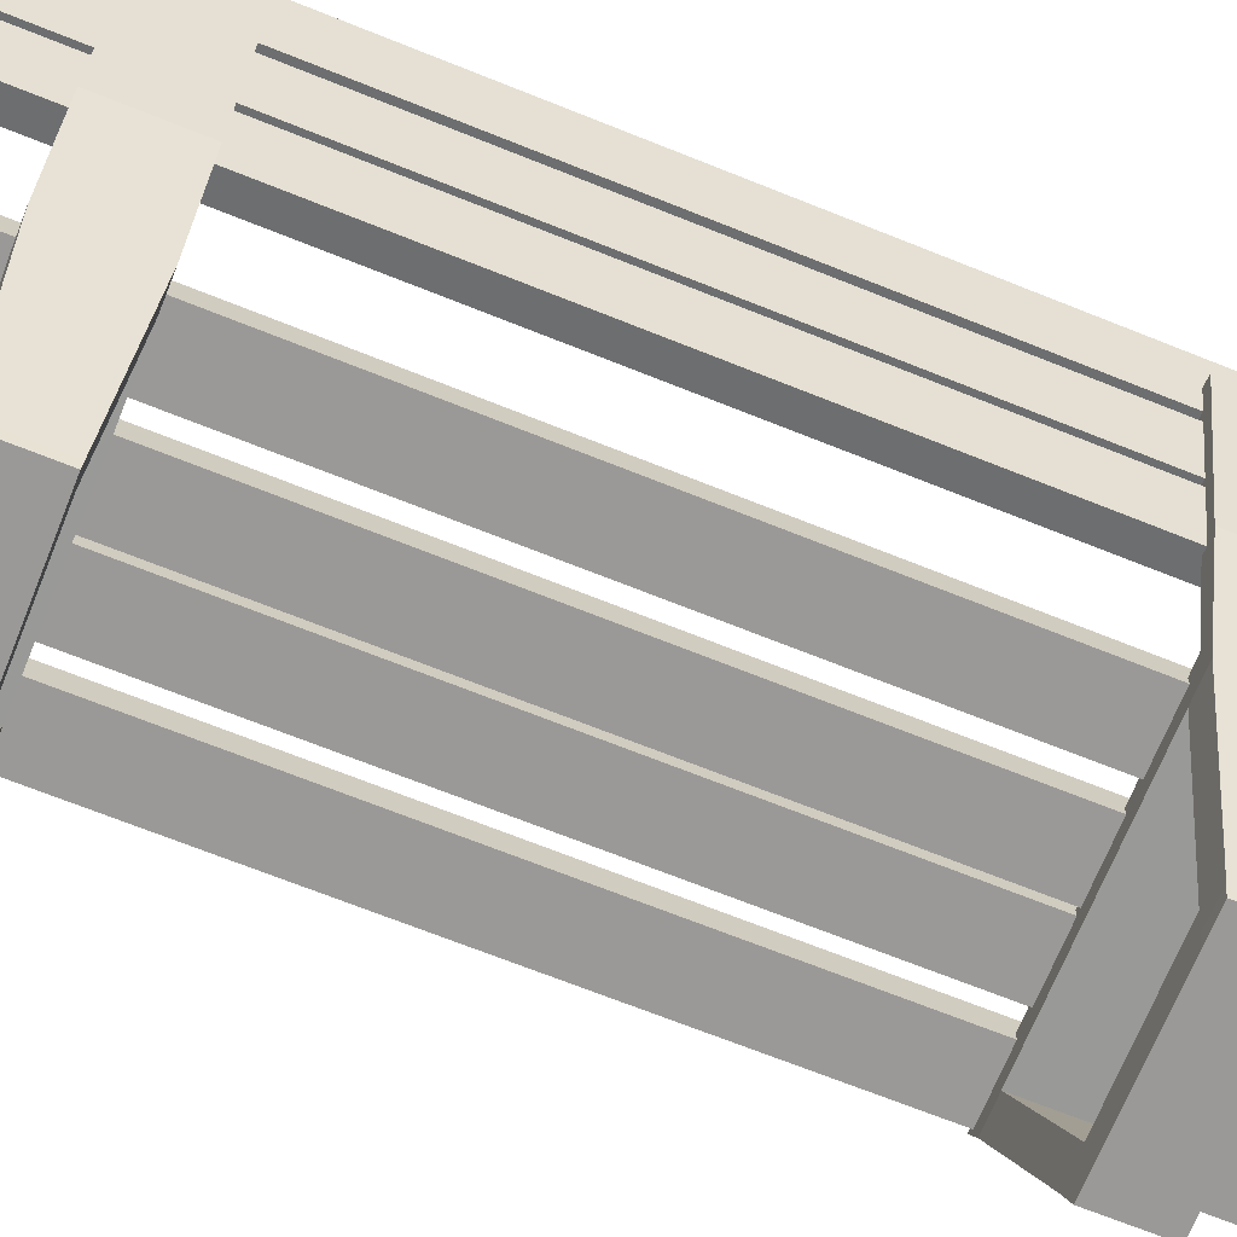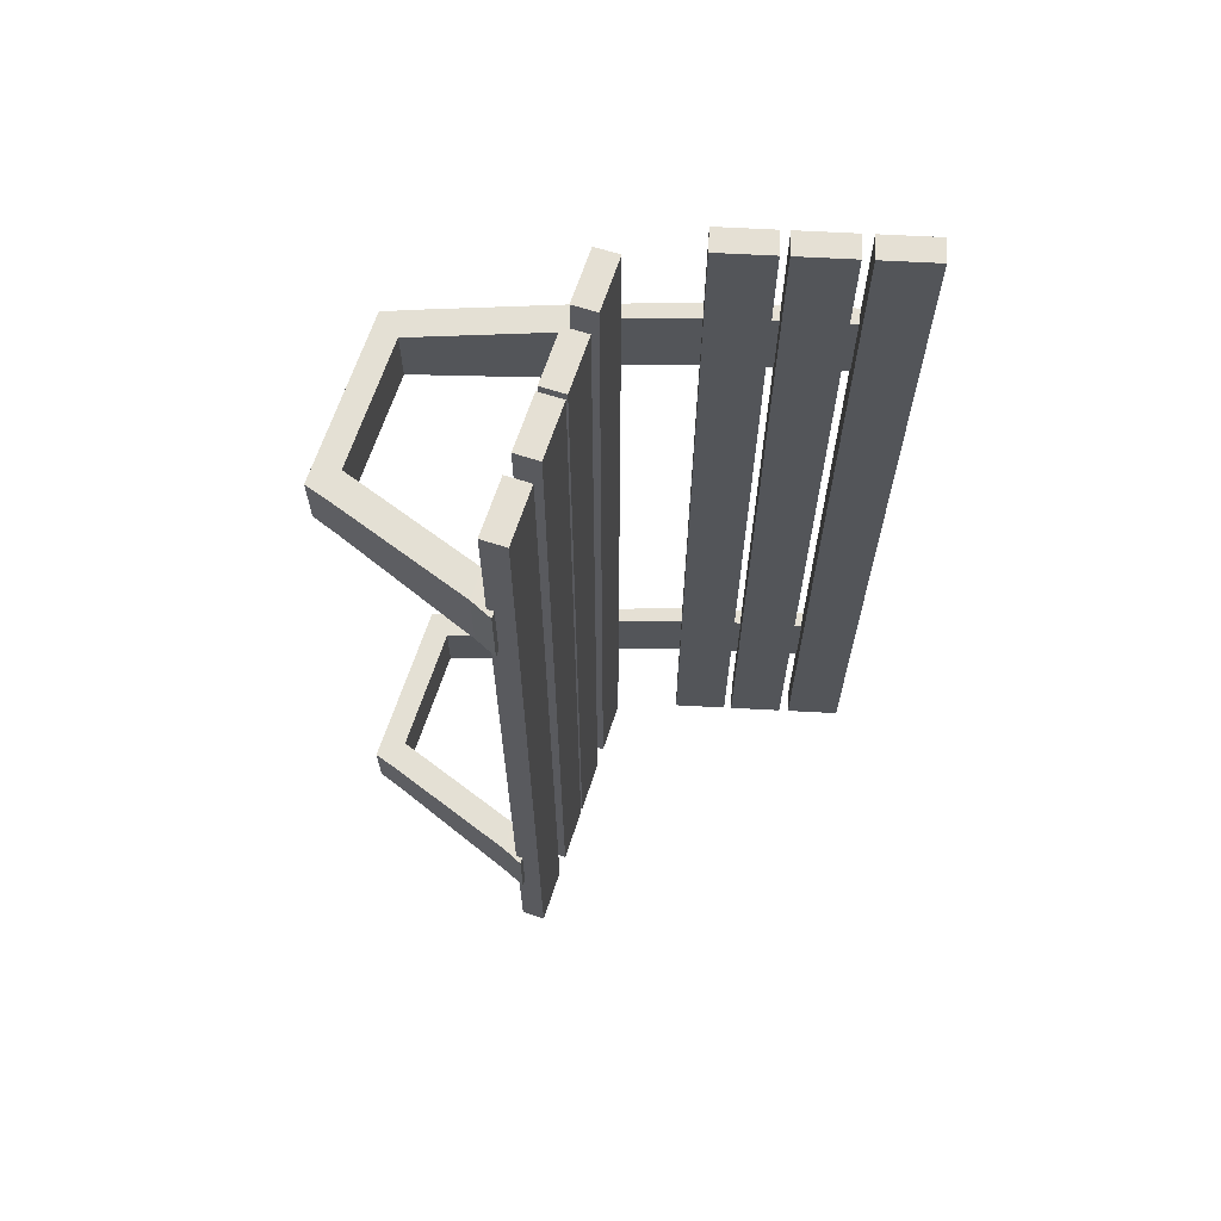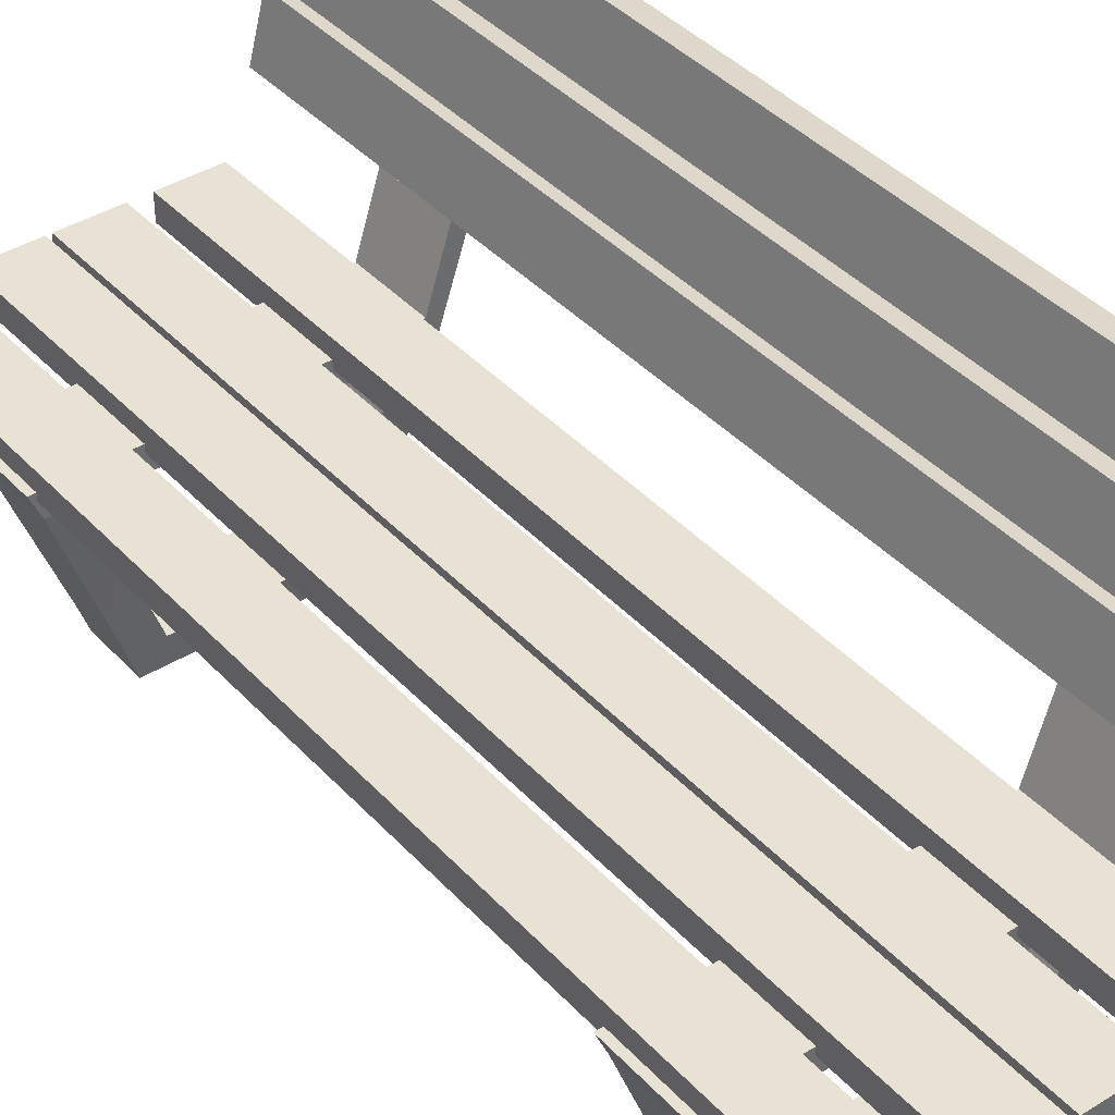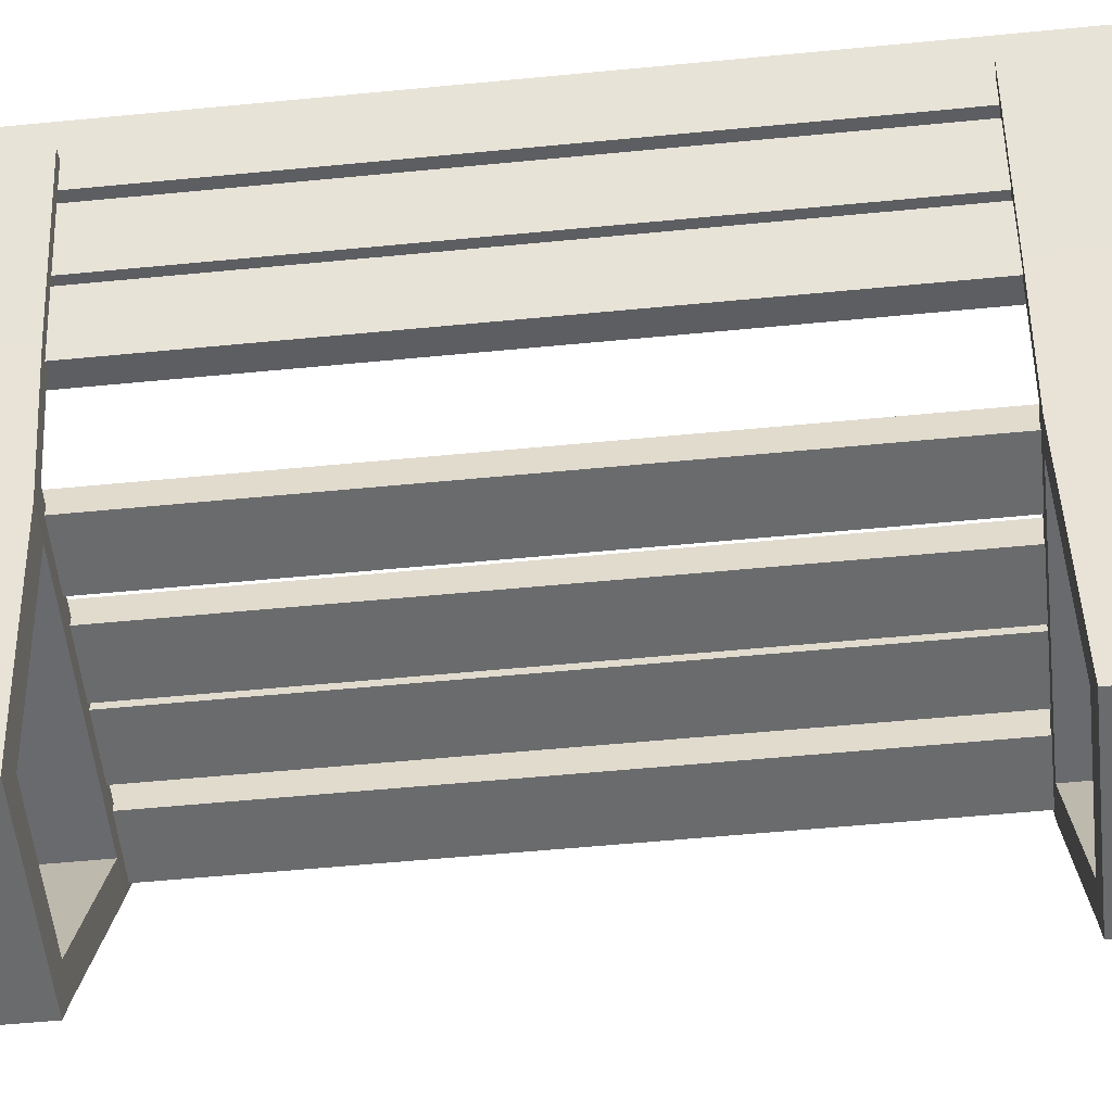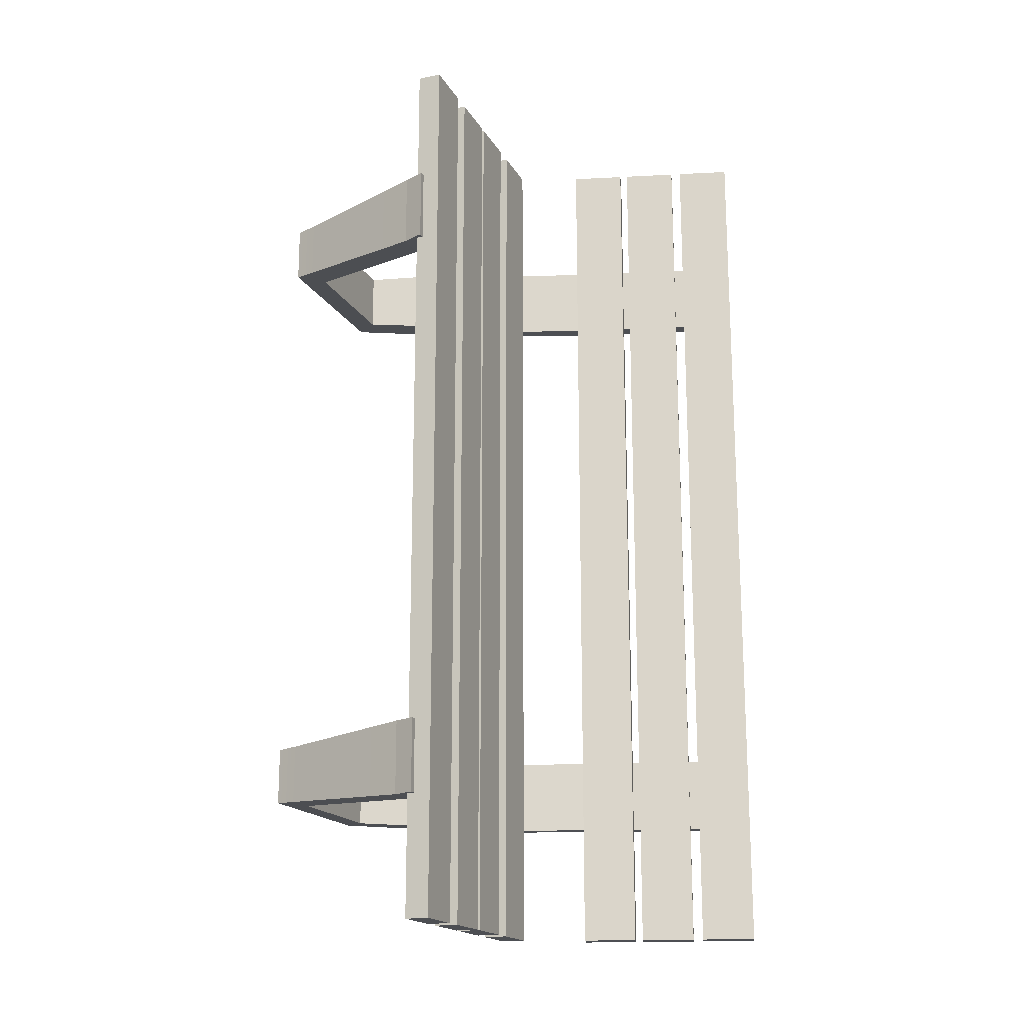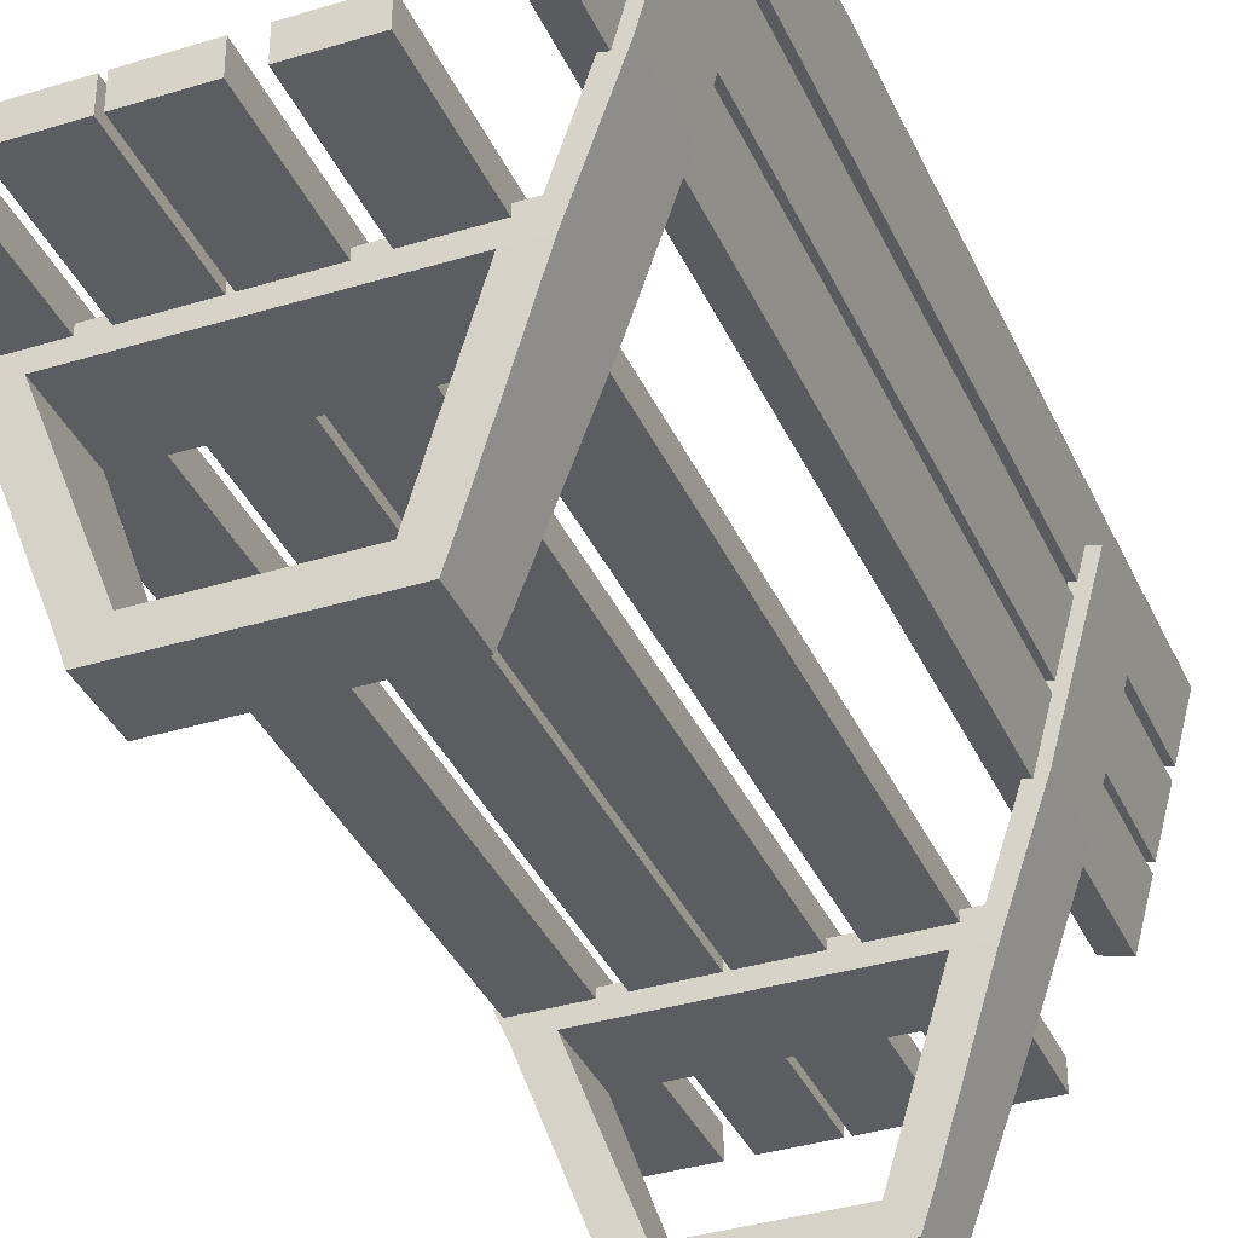
<metadata>
{"format":"obj","ext":"obj","renderer":"f3d","projection":"perspective","resolution":1024,"background":"white","views":[{"elev":-69.0,"azim":-111.9,"up":"+Y"},{"elev":65.5,"azim":108.1,"up":"+Z"},{"elev":39.7,"azim":142.4,"up":"+Y"},{"elev":-53.2,"azim":-84.0,"up":"+Y"},{"elev":-17.9,"azim":110.9,"up":"+Z"},{"elev":-36.2,"azim":-158.0,"up":"+Y"}]}
</metadata>
<code>
g default
v -28.39 7.771 -8.772
v -27.91 7.904 -8.772
v -29.67 12.39 -8.772
v -29.18 12.53 -8.772
v -29.67 12.39 -11.23
v -29.18 12.53 -11.23
v -28.39 7.771 -11.23
v -27.91 7.904 -11.23
v -27.26 4.467 -11.23
v -26.33 4.467 -11.23
v -26.33 4.467 -8.772
v -27.26 4.467 -8.772
v -27.03 5.239 -8.772
v -27.03 5.239 -11.23
v -27.51 5.209 -11.23
v -27.51 5.209 -8.772
v -17.62 5.206 -8.772
v -17.62 5.206 -11.23
v -17.94 4.501 -8.772
v -17.94 4.501 -11.23
v -18.9 4.497 -8.772
v -18.36 5.21 -8.772
v -18.36 5.21 -11.23
v -18.9 4.497 -11.23
v -25.47 -0.8321 -10.93
v -24.54 -0.8321 -10.93
v -24.54 -0.8321 -9.072
v -25.47 -0.8321 -9.072
v -20.83 -0.8321 -10.93
v -20.83 -0.8321 -9.072
v -19.87 -0.8321 -10.93
v -19.87 -0.8321 -9.072
v -20.56 -0.03027 -10.97
v -20.56 -0.03027 -9.03
v -19.6 -0.03027 -9.03
v -19.6 -0.03027 -10.97
v -24.83 -0.03027 -10.98
v -25.76 -0.03027 -10.98
v -25.76 -0.03027 -9.024
v -24.83 -0.03027 -9.024
v -28.39 7.771 11.23
v -27.91 7.904 11.23
v -29.67 12.39 11.23
v -29.18 12.53 11.23
v -29.67 12.39 8.772
v -29.18 12.53 8.772
v -28.39 7.771 8.772
v -27.91 7.904 8.772
v -27.26 4.467 8.772
v -26.33 4.467 8.772
v -26.33 4.467 11.23
v -27.26 4.467 11.23
v -27.03 5.239 11.23
v -27.03 5.239 8.772
v -27.51 5.209 8.772
v -27.51 5.209 11.23
v -17.62 5.206 11.23
v -17.62 5.206 8.772
v -17.94 4.501 11.23
v -17.94 4.501 8.772
v -18.9 4.497 11.23
v -18.36 5.21 11.23
v -18.36 5.21 8.772
v -18.9 4.497 8.772
v -25.47 -0.8321 9.072
v -24.54 -0.8321 9.072
v -24.54 -0.8321 10.93
v -25.47 -0.8321 10.93
v -20.83 -0.8321 9.072
v -20.83 -0.8321 10.93
v -19.87 -0.8321 9.072
v -19.87 -0.8321 10.93
v -20.56 -0.03027 9.03
v -20.56 -0.03027 10.97
v -19.6 -0.03027 10.97
v -19.6 -0.03027 9.03
v -24.83 -0.03027 9.024
v -25.76 -0.03027 9.024
v -25.76 -0.03027 10.98
v -24.83 -0.03027 10.98
g Metal Bench
f 1 2 4 3
f 3 4 6 5
f 5 6 8 7
f 25 26 27 28
f 2 8 6 4
f 7 1 3 5
f 7 8 14 15
f 8 2 13 14
f 2 1 16 13
f 1 7 15 16
f 18 17 19 20
f 15 14 10 9
f 16 15 9 12
f 13 16 12 11
f 14 13 22 23
f 13 11 21 22
f 11 10 24 21
f 10 14 23 24
f 22 21 19 17
f 23 22 17 18
f 24 23 18 20
f 30 29 31 32
f 9 10 37 38
f 10 11 40 37
f 11 12 39 40
f 12 9 38 39
f 21 24 33 34
f 24 20 36 33
f 20 19 35 36
f 19 21 34 35
f 35 34 30 32
f 36 35 32 31
f 33 36 31 29
f 38 37 26 25
f 39 38 25 28
f 40 39 28 27
f 34 33 37 40
f 33 29 26 37
f 27 26 29 30
f 30 34 40 27
f 41 42 44 43
f 43 44 46 45
f 45 46 48 47
f 65 66 67 68
f 42 48 46 44
f 47 41 43 45
f 47 48 54 55
f 48 42 53 54
f 42 41 56 53
f 41 47 55 56
f 58 57 59 60
f 55 54 50 49
f 56 55 49 52
f 53 56 52 51
f 54 53 62 63
f 53 51 61 62
f 51 50 64 61
f 50 54 63 64
f 62 61 59 57
f 63 62 57 58
f 64 63 58 60
f 70 69 71 72
f 49 50 77 78
f 50 51 80 77
f 51 52 79 80
f 52 49 78 79
f 61 64 73 74
f 64 60 76 73
f 60 59 75 76
f 59 61 74 75
f 75 74 70 72
f 76 75 72 71
f 73 76 71 69
f 78 77 66 65
f 79 78 65 68
f 80 79 68 67
f 74 73 77 80
f 73 69 66 77
f 67 66 69 70
f 70 74 80 67
g default
v -28.52 9.388 15.26
v -28.05 7.636 15.26
v -27.76 9.592 15.26
v -27.29 7.84 15.26
v -27.76 9.592 -15.26
v -27.29 7.84 -15.26
v -28.52 9.388 -15.26
v -28.05 7.636 -15.26
v -29.06 11.4 15.26
v -28.59 9.644 15.26
v -28.3 11.6 15.26
v -27.83 9.849 15.26
v -28.3 11.6 -15.26
v -27.83 9.849 -15.26
v -29.06 11.4 -15.26
v -28.59 9.644 -15.26
v -29.61 13.47 15.26
v -29.15 11.72 15.26
v -28.85 13.68 15.26
v -28.38 11.93 15.26
v -28.85 13.68 -15.26
v -28.38 11.93 -15.26
v -29.61 13.47 -15.26
v -29.15 11.72 -15.26
v -26.55 4.985 15.26
v -24.73 4.985 15.26
v -26.55 5.774 15.26
v -24.73 5.774 15.26
v -26.55 5.774 -15.26
v -24.73 5.774 -15.26
v -26.55 4.985 -15.26
v -24.73 4.985 -15.26
v -24.07 4.985 15.26
v -22.26 4.985 15.26
v -24.07 5.774 15.26
v -22.26 5.774 15.26
v -24.07 5.774 -15.26
v -22.26 5.774 -15.26
v -24.07 4.985 -15.26
v -22.26 4.985 -15.26
v -22.1 4.985 15.26
v -20.29 4.985 15.26
v -22.1 5.774 15.26
v -20.29 5.774 15.26
v -22.1 5.774 -15.26
v -20.29 5.774 -15.26
v -22.1 4.985 -15.26
v -20.29 4.985 -15.26
v -19.65 4.985 15.26
v -17.84 4.985 15.26
v -19.65 5.774 15.26
v -17.84 5.774 15.26
v -19.65 5.774 -15.26
v -17.84 5.774 -15.26
v -19.65 4.985 -15.26
v -17.84 4.985 -15.26
g Bench Wood
f 81 82 84 83
f 83 84 86 85
f 85 86 88 87
f 87 88 82 81
f 82 88 86 84
f 87 81 83 85
f 89 90 92 91
f 91 92 94 93
f 93 94 96 95
f 95 96 90 89
f 90 96 94 92
f 95 89 91 93
f 97 98 100 99
f 99 100 102 101
f 101 102 104 103
f 103 104 98 97
f 98 104 102 100
f 103 97 99 101
f 105 106 108 107
f 107 108 110 109
f 109 110 112 111
f 111 112 106 105
f 106 112 110 108
f 111 105 107 109
f 113 114 116 115
f 115 116 118 117
f 117 118 120 119
f 119 120 114 113
f 114 120 118 116
f 119 113 115 117
f 121 122 124 123
f 123 124 126 125
f 125 126 128 127
f 127 128 122 121
f 122 128 126 124
f 127 121 123 125
f 129 130 132 131
f 131 132 134 133
f 133 134 136 135
f 135 136 130 129
f 130 136 134 132
f 135 129 131 133

</code>
